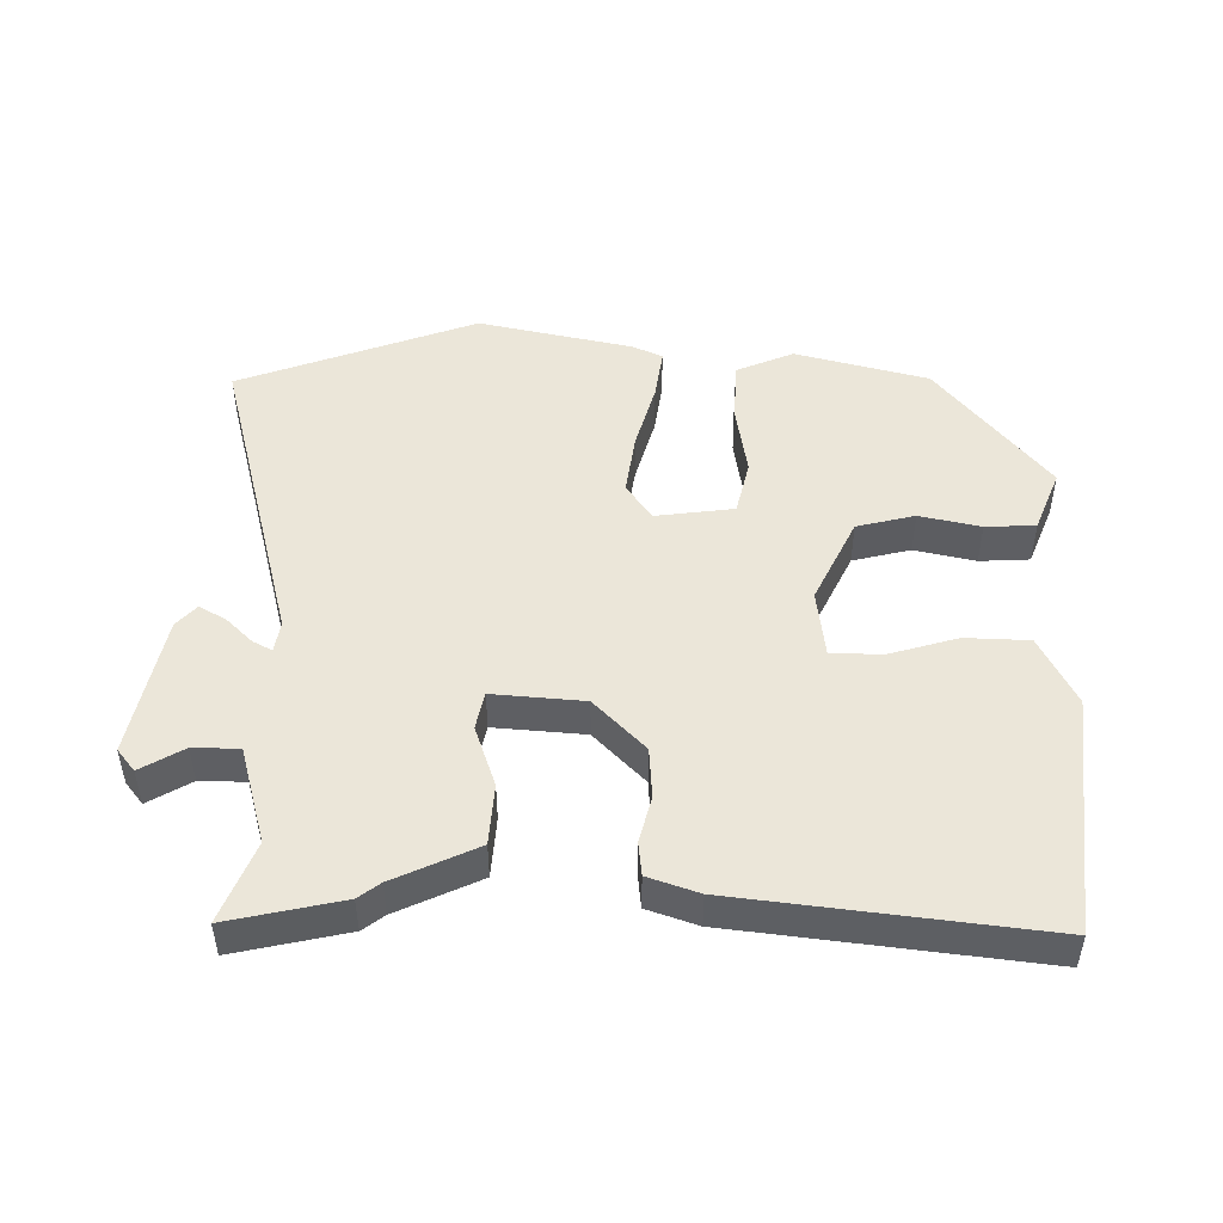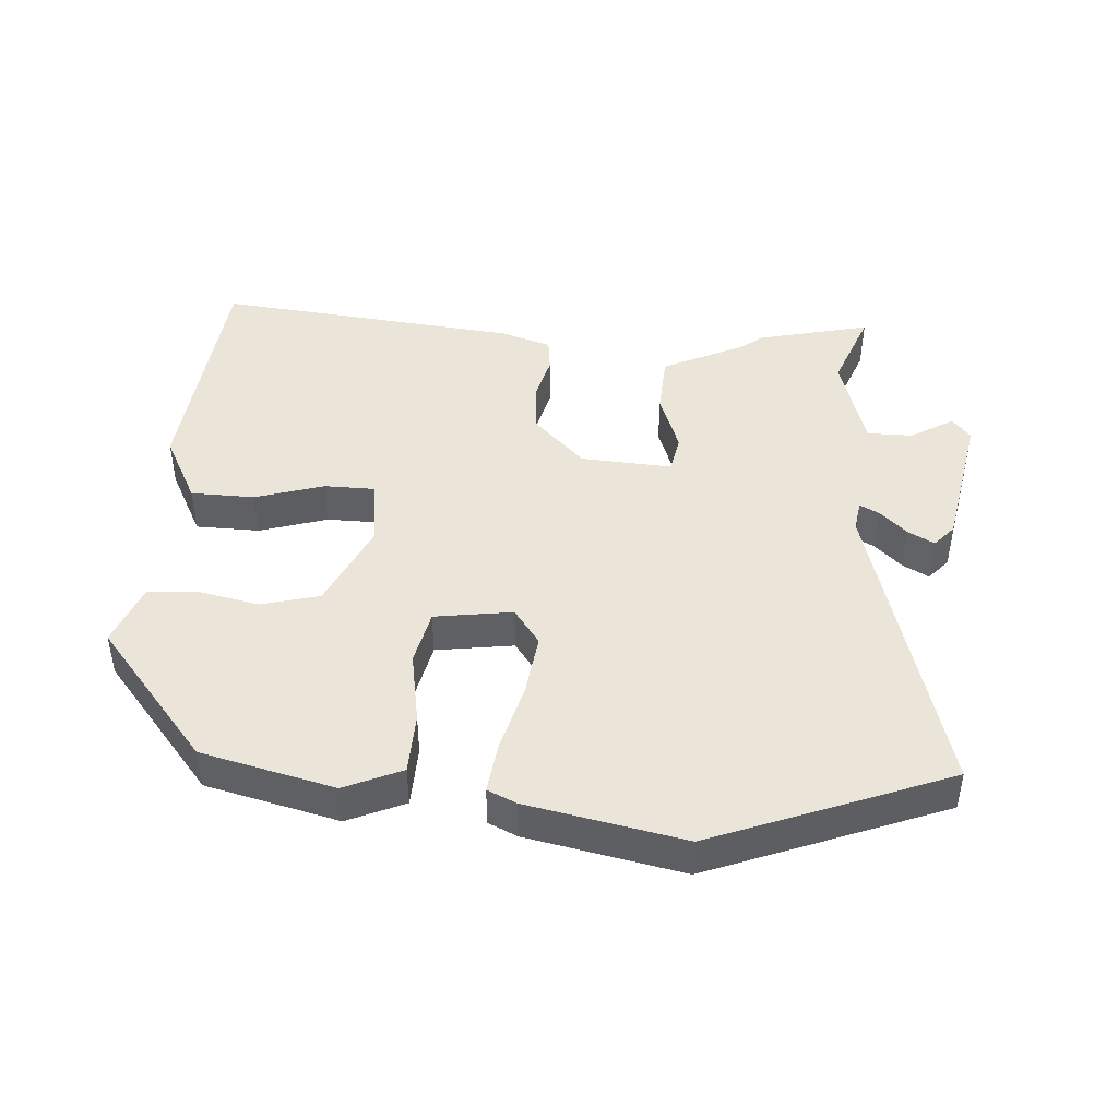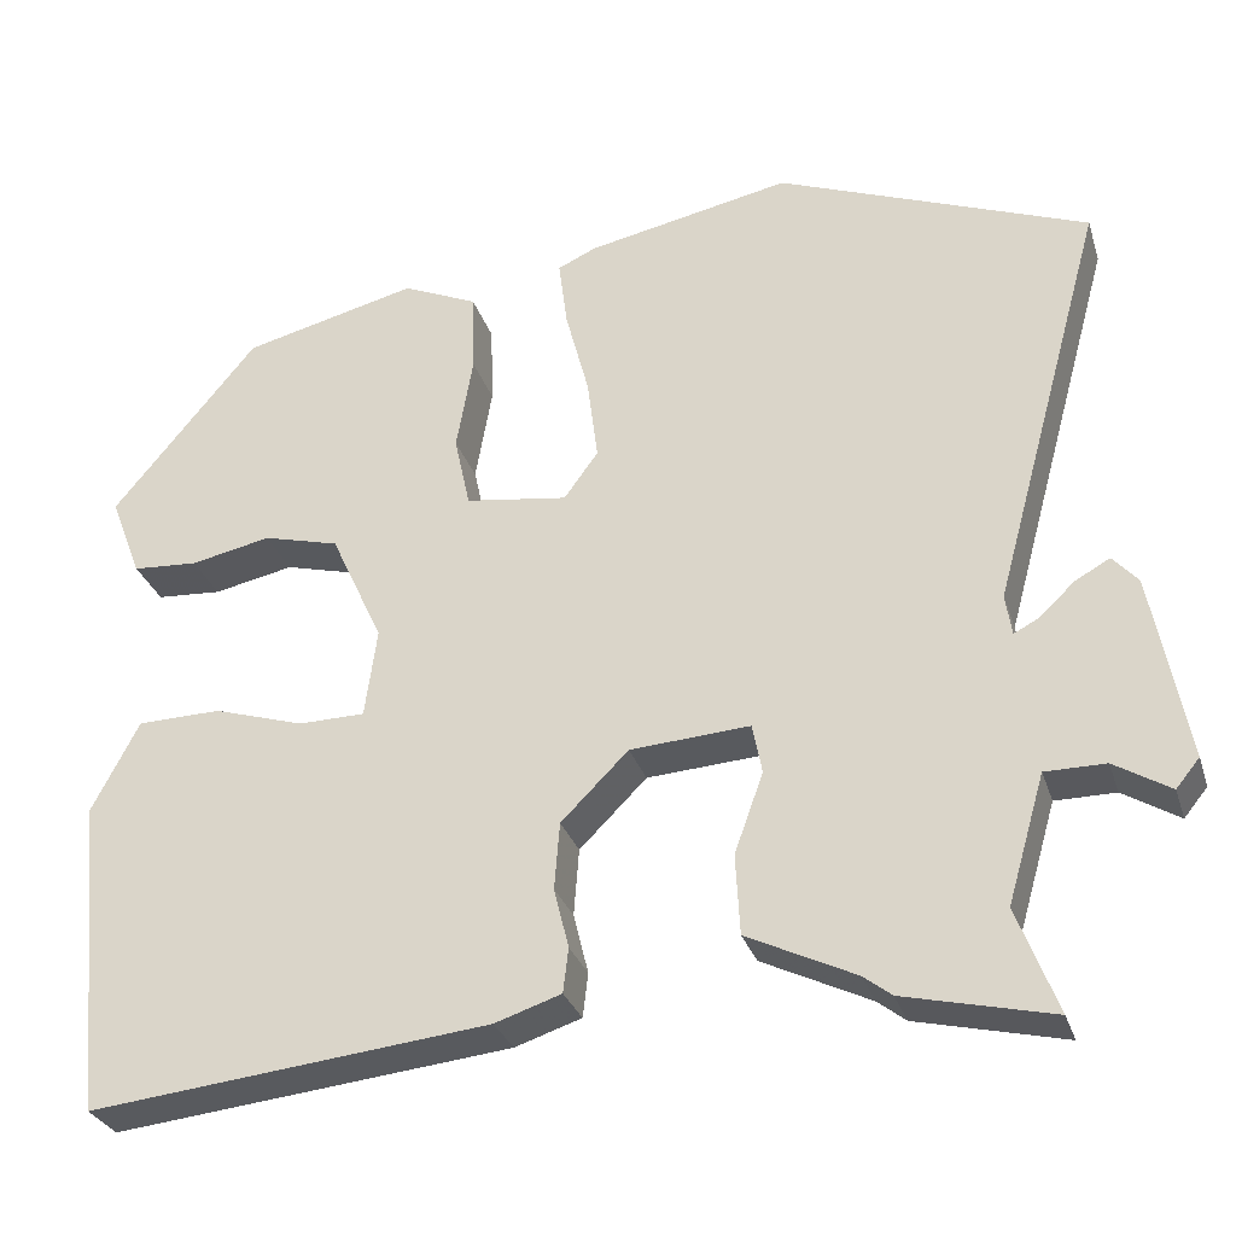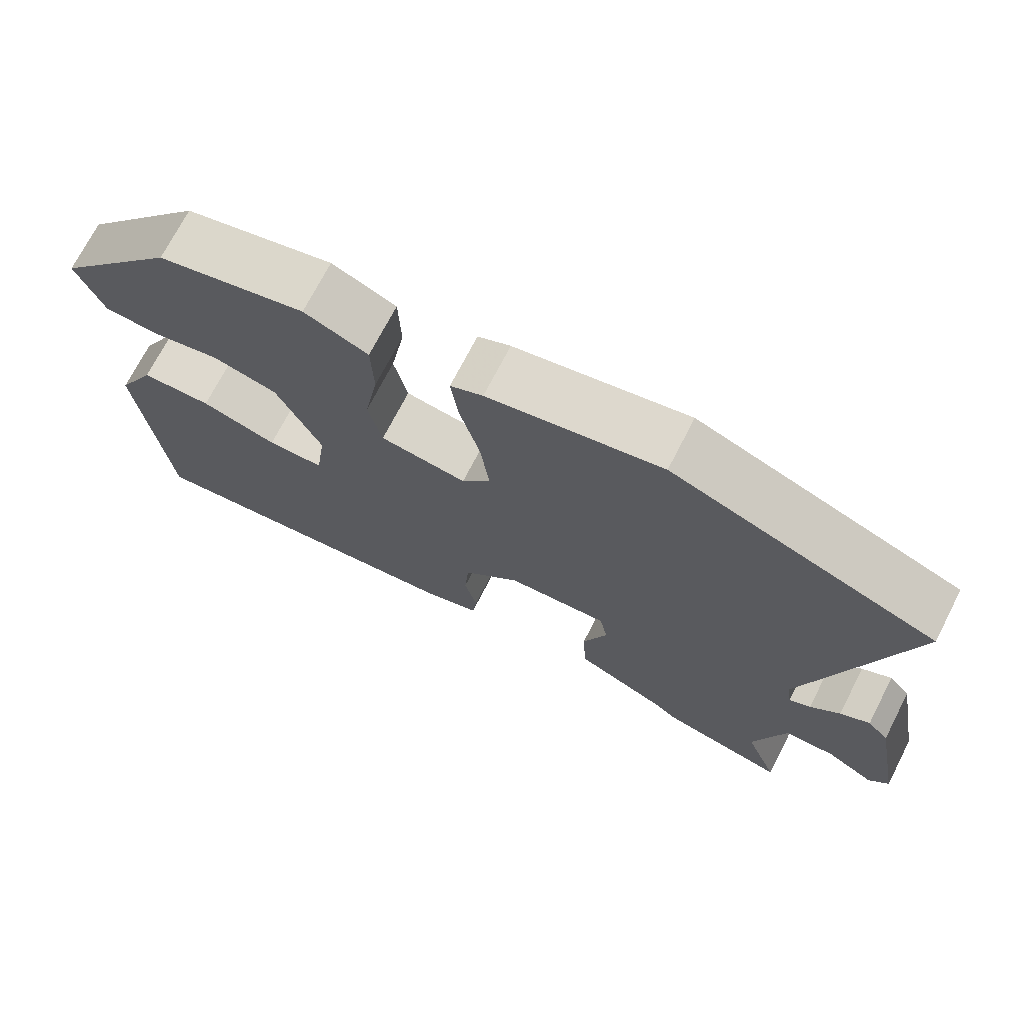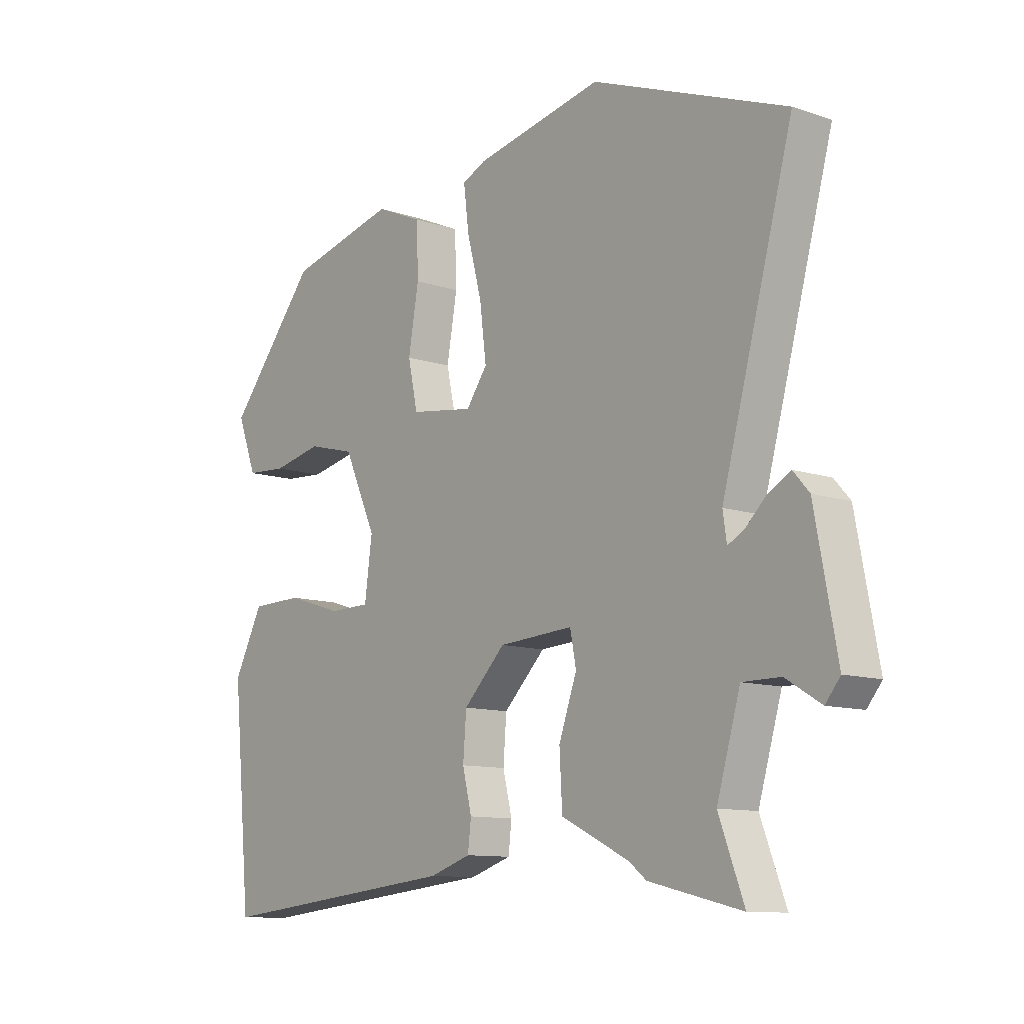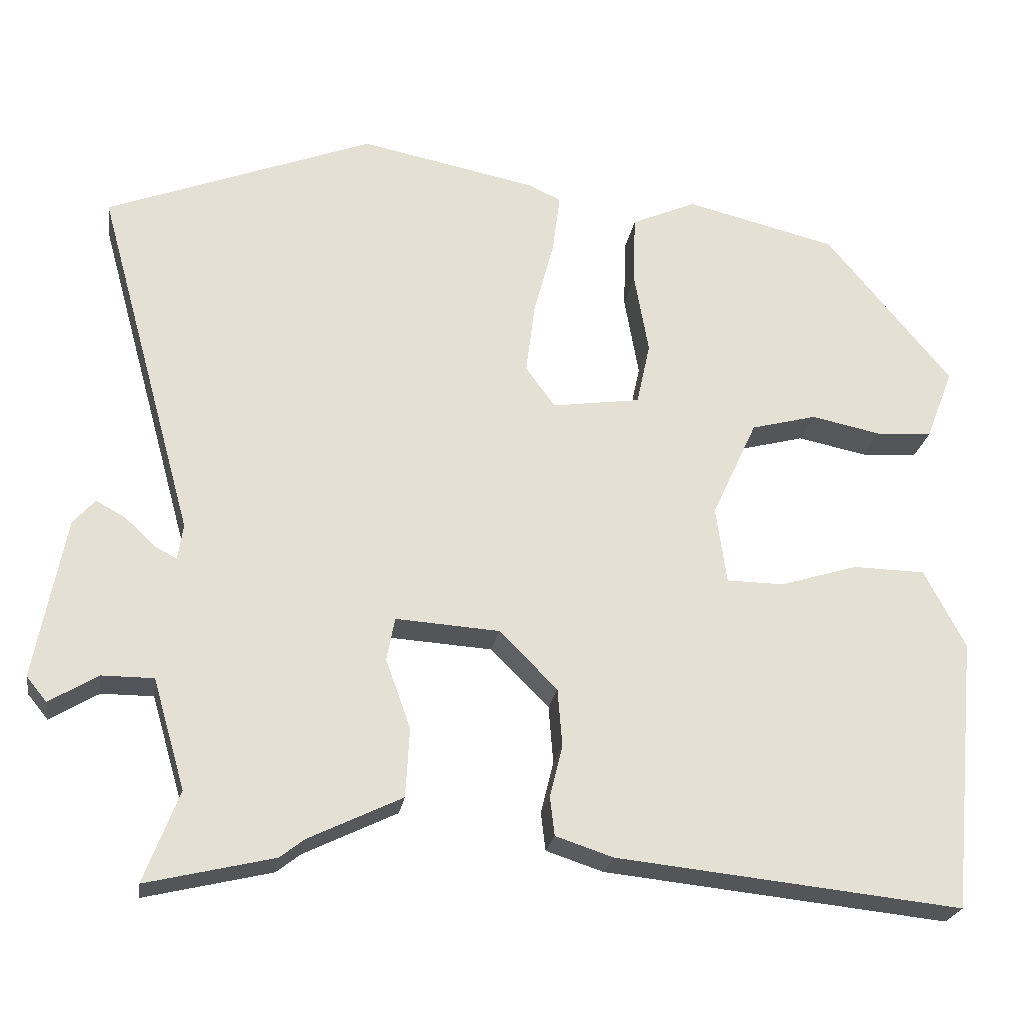
<metadata>
{"format":"obj","ext":"obj","renderer":"f3d","projection":"perspective","resolution":1024,"background":"white","views":[{"elev":48.5,"azim":-178.5,"up":"+Y"},{"elev":44.5,"azim":4.0,"up":"+Y"},{"elev":-29.9,"azim":16.5,"up":"+Z"},{"elev":71.8,"azim":27.2,"up":"+Z"},{"elev":-10.9,"azim":50.4,"up":"+Z"},{"elev":-23.8,"azim":171.2,"up":"+Z"}]}
</metadata>
<code>
v 0.31 0.07 0.574
v 0.665 0.07 0.436
v 0.535 0.07 -0.035
v 0.542 0.07 -0.082
v 0.571 0.07 -0.067
v 0.611 0.07 -0.029
v 0.651 0.07 -0.007
v 0.68 0.07 -0.04
v 0.72 0.07 -0.254
v 0.693 0.07 -0.287
v 0.629 0.07 -0.248
v 0.56 0.07 -0.248
v 0.517 0.07 -0.394
v 0.563 0.07 -0.515
v 0.394 0.07 -0.475
v 0.362 0.07 -0.45
v 0.238 0.07 -0.39
v 0.233 0.07 -0.298
v 0.266 0.07 -0.206
v 0.255 0.07 -0.149
v 0.118 0.07 -0.158
v 0.041 0.07 -0.235
v 0.035 0.07 -0.312
v 0.052 0.07 -0.381
v 0.046 0.07 -0.432
v -0.03 0.07 -0.457
v -0.487 0.07 -0.505
v -0.522 0.07 -0.142
v -0.468 0.07 -0.038
v -0.372 0.07 -0.036
v -0.269 0.07 -0.068
v -0.193 0.07 -0.067
v -0.179 0.07 0.035
v -0.239 0.07 0.165
v -0.326 0.07 0.188
v -0.418 0.07 0.169
v -0.493 0.07 0.174
v -0.529 0.07 0.268
v -0.363 0.07 0.469
v -0.163 0.07 0.518
v -0.077 0.07 0.48
v -0.074 0.07 0.387
v -0.093 0.07 0.278
v -0.075 0.07 0.195
v 0.042 0.07 0.178
v 0.081 0.07 0.232
v 0.069 0.07 0.327
v 0.042 0.07 0.429
v 0.032 0.07 0.507
v 0.076 0.07 0.527
v 0.31 0 0.574
v 0.665 0 0.436
v 0.535 0 -0.035
v 0.542 0 -0.082
v 0.571 0 -0.067
v 0.611 0 -0.029
v 0.651 0 -0.007
v 0.68 0 -0.04
v 0.72 0 -0.254
v 0.693 0 -0.287
v 0.629 0 -0.248
v 0.56 0 -0.248
v 0.517 0 -0.394
v 0.563 0 -0.515
v 0.394 0 -0.475
v 0.362 0 -0.45
v 0.238 0 -0.39
v 0.233 0 -0.298
v 0.266 0 -0.206
v 0.255 0 -0.149
v 0.118 0 -0.158
v 0.041 0 -0.235
v 0.035 0 -0.312
v 0.052 0 -0.381
v 0.046 0 -0.432
v -0.03 0 -0.457
v -0.487 0 -0.505
v -0.522 0 -0.142
v -0.468 0 -0.038
v -0.372 0 -0.036
v -0.269 0 -0.068
v -0.193 0 -0.067
v -0.179 0 0.035
v -0.239 0 0.165
v -0.326 0 0.188
v -0.418 0 0.169
v -0.493 0 0.174
v -0.529 0 0.268
v -0.363 0 0.469
v -0.163 0 0.518
v -0.077 0 0.48
v -0.074 0 0.387
v -0.093 0 0.278
v -0.075 0 0.195
v 0.042 0 0.178
v 0.081 0 0.232
v 0.069 0 0.327
v 0.042 0 0.429
v 0.032 0 0.507
v 0.076 0 0.527
f 47 48 49 50
f 46 47 50 1
f 40 41 42 43
f 40 43 44
f 39 40 44
f 38 39 44
f 35 36 37 38
f 34 35 38 44
f 33 34 44 45
f 28 29 30 31
f 28 31 32
f 27 28 32
f 26 27 32
f 23 24 25 26
f 22 23 26 32
f 21 22 32 33
f 16 17 18 19
f 16 19 20
f 13 14 15 16
f 12 13 16 20
f 11 12 20
f 8 9 10 11
f 5 6 7 8
f 4 5 8 11
f 46 1 2 3
f 45 46 3 4
f 20 21 33 45
f 4 11 20 45
f 100 99 98 97
f 51 100 97 96
f 93 92 91 90
f 94 93 90
f 94 90 89
f 94 89 88
f 88 87 86 85
f 94 88 85 84
f 95 94 84 83
f 81 80 79 78
f 82 81 78
f 82 78 77
f 82 77 76
f 76 75 74 73
f 82 76 73 72
f 83 82 72 71
f 69 68 67 66
f 70 69 66
f 66 65 64 63
f 70 66 63 62
f 70 62 61
f 61 60 59 58
f 58 57 56 55
f 61 58 55 54
f 53 52 51 96
f 54 53 96 95
f 95 83 71 70
f 95 70 61 54
f 1 51 52 2
f 2 52 53 3
f 3 53 54 4
f 4 54 55 5
f 5 55 56 6
f 6 56 57 7
f 7 57 58 8
f 8 58 59 9
f 9 59 60 10
f 10 60 61 11
f 11 61 62 12
f 12 62 63 13
f 13 63 64 14
f 14 64 65 15
f 15 65 66 16
f 16 66 67 17
f 17 67 68 18
f 18 68 69 19
f 19 69 70 20
f 20 70 71 21
f 21 71 72 22
f 22 72 73 23
f 23 73 74 24
f 24 74 75 25
f 25 75 76 26
f 26 76 77 27
f 27 77 78 28
f 28 78 79 29
f 29 79 80 30
f 30 80 81 31
f 31 81 82 32
f 32 82 83 33
f 33 83 84 34
f 34 84 85 35
f 35 85 86 36
f 36 86 87 37
f 37 87 88 38
f 38 88 89 39
f 39 89 90 40
f 40 90 91 41
f 41 91 92 42
f 42 92 93 43
f 43 93 94 44
f 44 94 95 45
f 45 95 96 46
f 46 96 97 47
f 47 97 98 48
f 48 98 99 49
f 49 99 100 50
f 50 100 51 1

</code>
